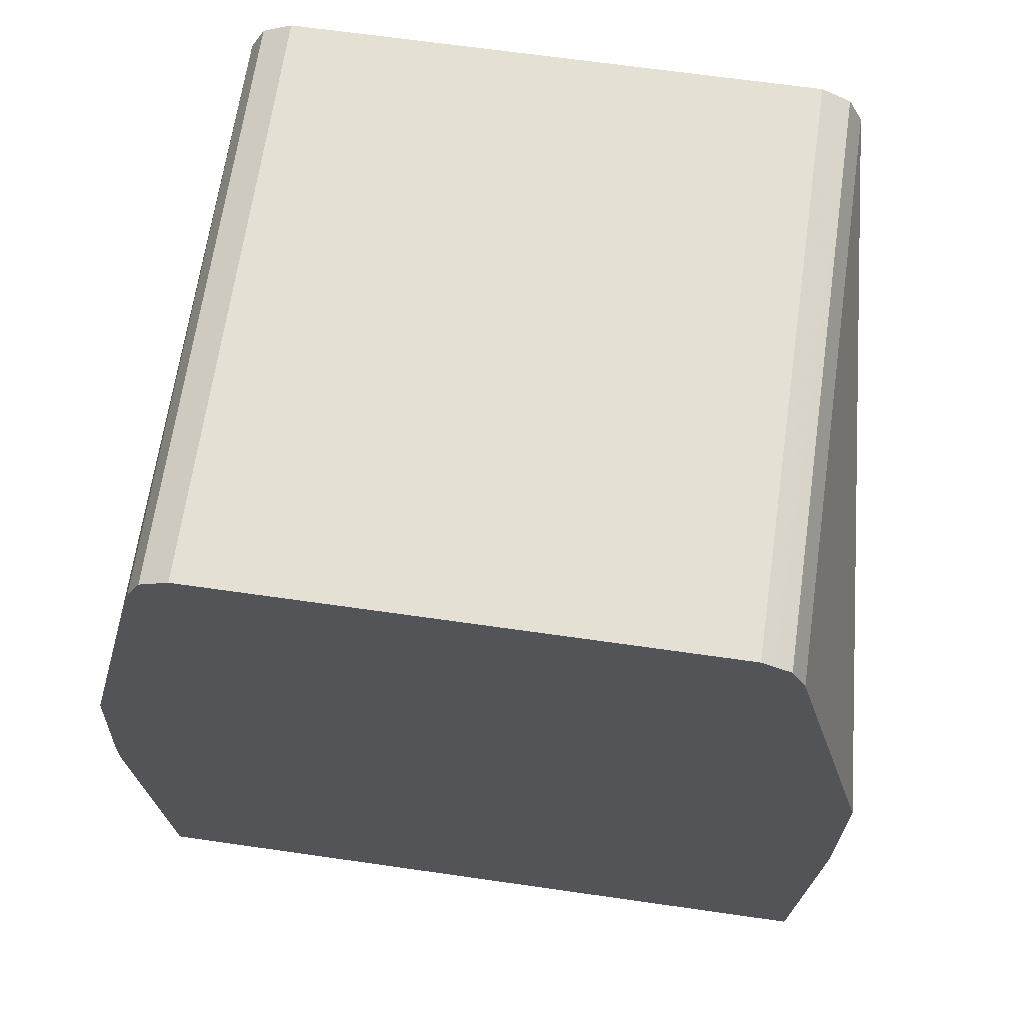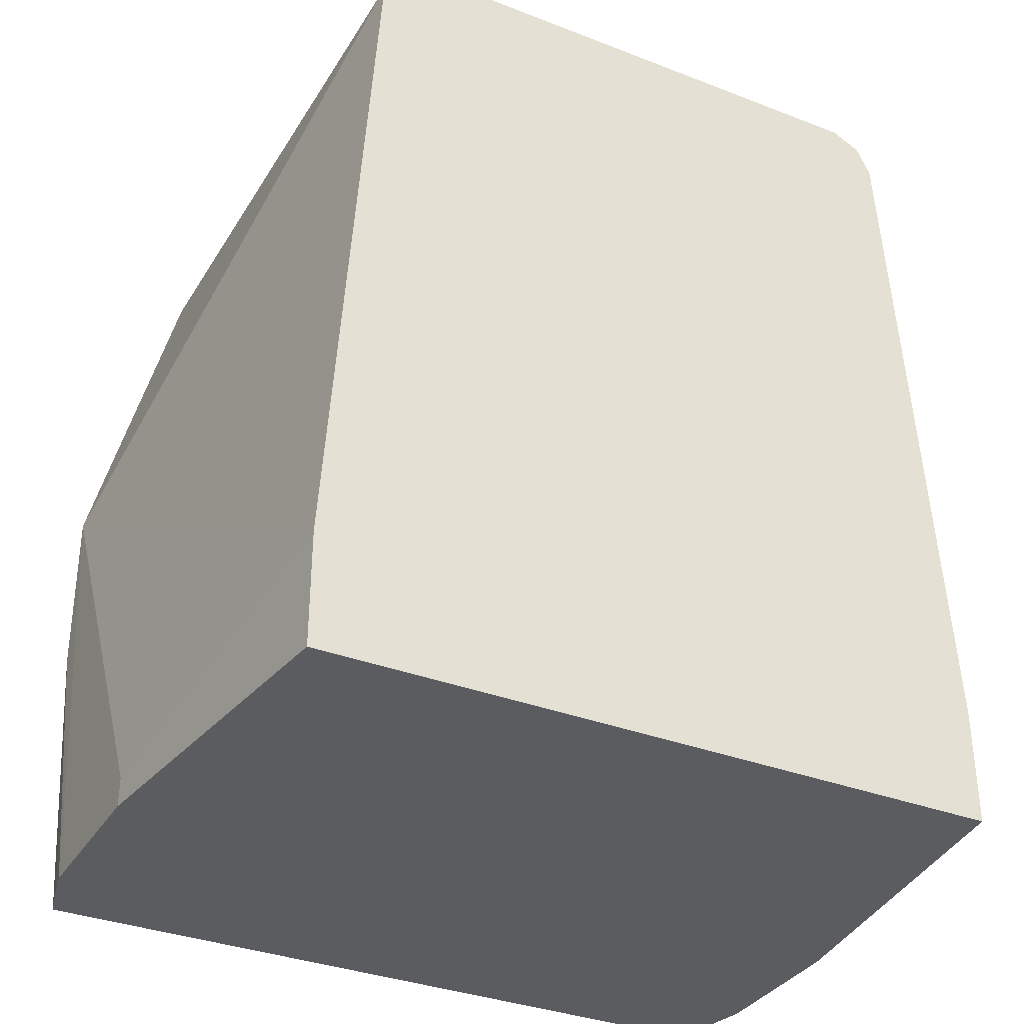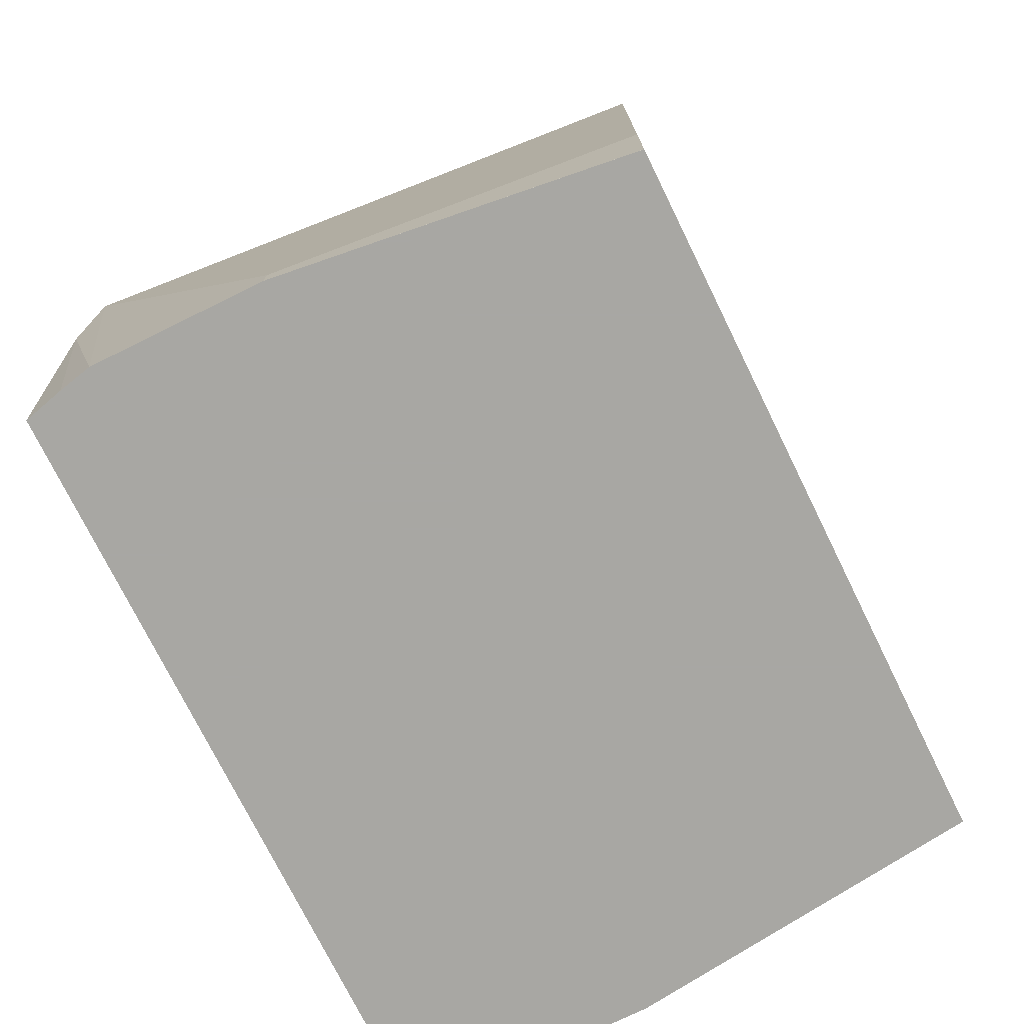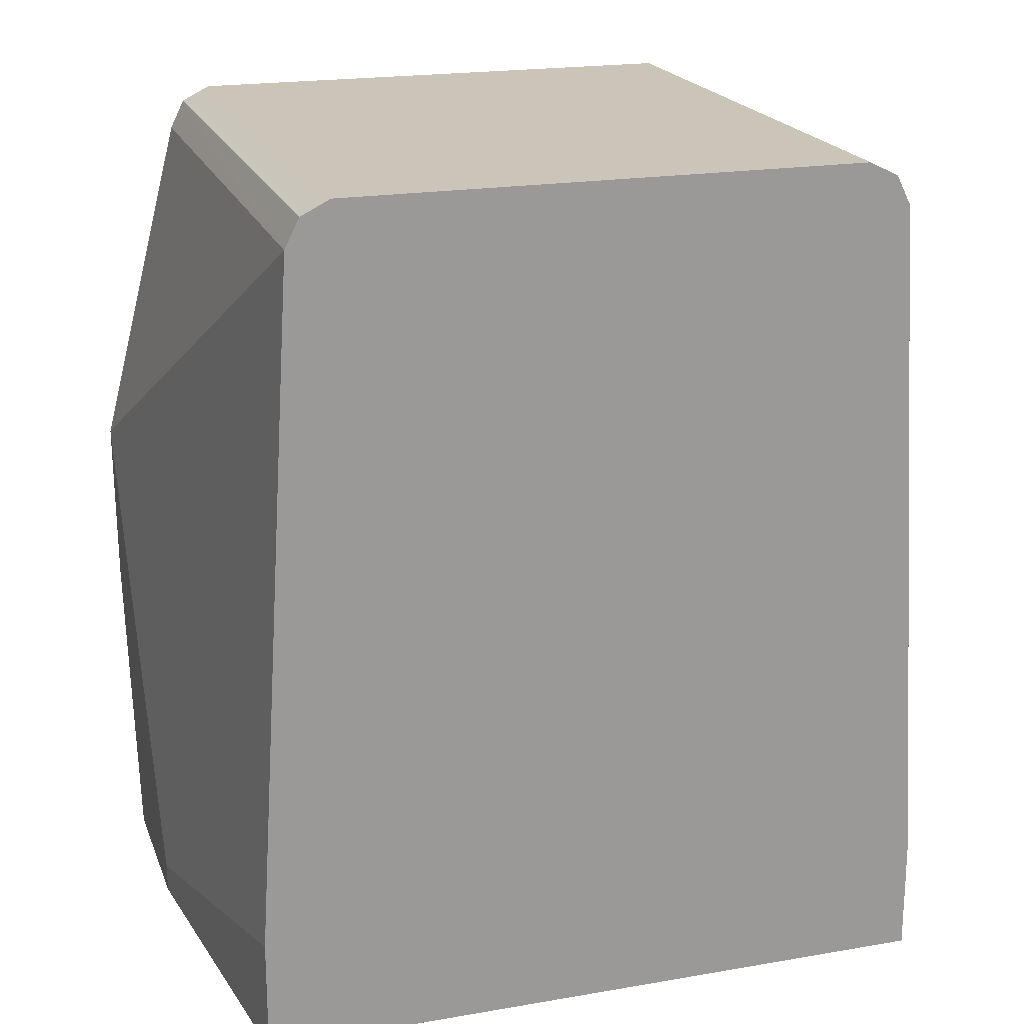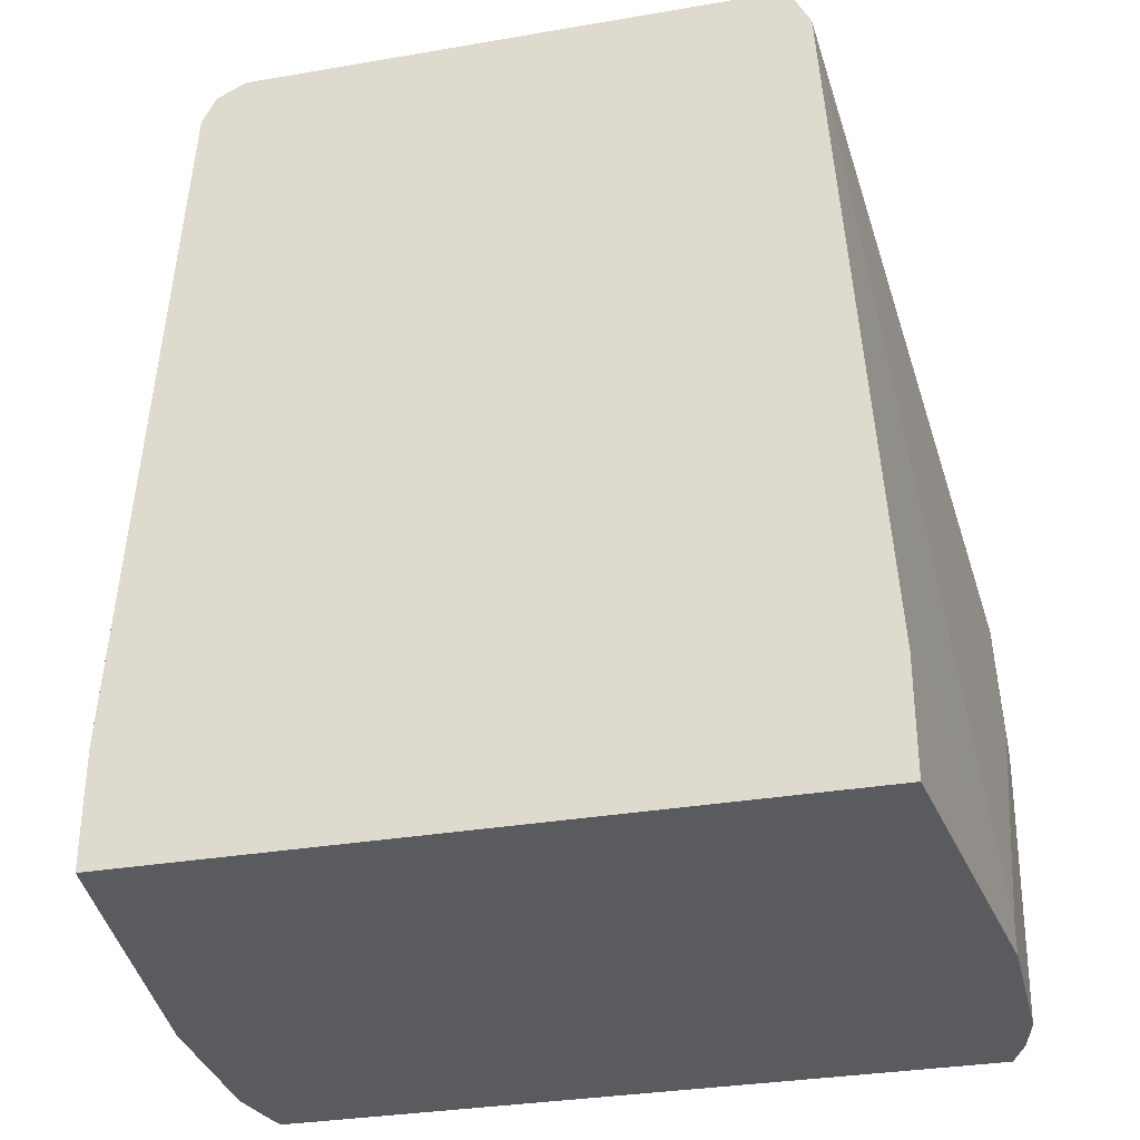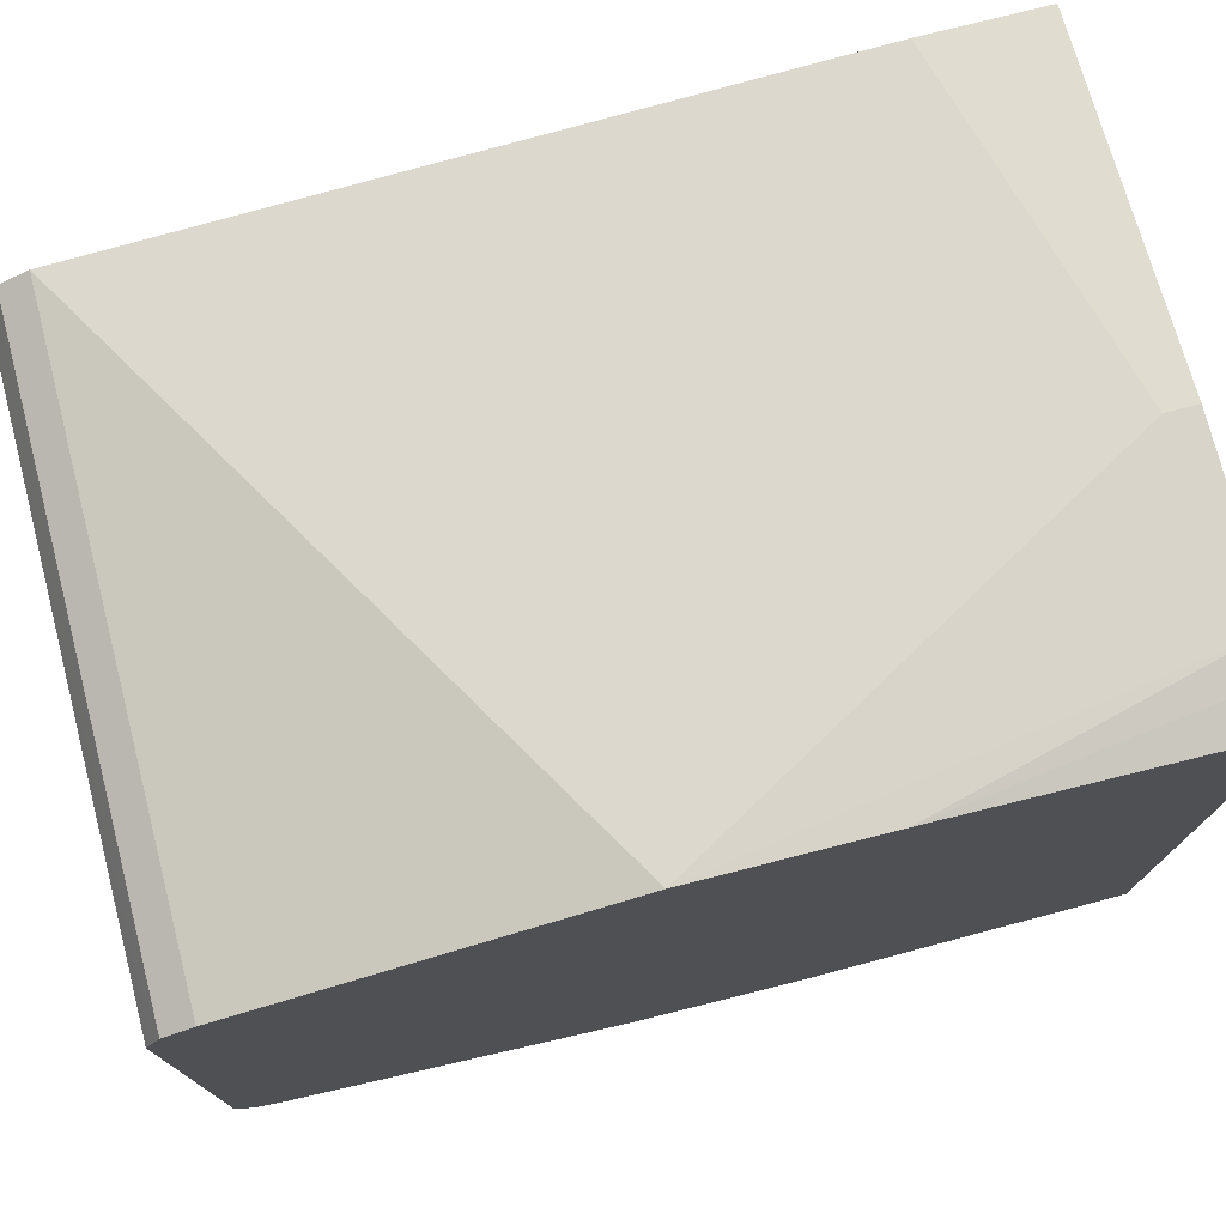
<metadata>
{"format":"obj","ext":"obj","renderer":"f3d","projection":"perspective","resolution":1024,"background":"white","views":[{"elev":66.1,"azim":98.2,"up":"+Z"},{"elev":-34.5,"azim":-117.4,"up":"+Z"},{"elev":-74.5,"azim":-153.8,"up":"+Z"},{"elev":20.3,"azim":-107.4,"up":"+Z"},{"elev":-32.4,"azim":-76.6,"up":"+Z"},{"elev":75.7,"azim":75.7,"up":"+Y"}]}
</metadata>
<code>
v 0.463 0.08953 -0.1088
v 0.463 0.08924 -0.1487
v 0.4462 0.08924 -0.215
v 0.4065 0.08924 -0.215
v 0.4065 0.08924 -0.2082
v 0.3272 0.07931 -0.1884
v 0.3272 0.06939 -0.02973
v 0.463 0.06939 -0.02976
v 0.463 0.08518 -0.215
v 0.4538 0.08754 -0.215
v 0.3272 0.07931 -0.215
v 0.3272 0.07931 -0.215
v 0.3272 0.07931 -0.1983
v 0.3272 0.0793 -0.1884
v 0.3272 0.0661 -0.02315
v 0.463 0.0661 -0.02315
v 0.463 -0.08322 -0.215
v 0.3272 -0.07806 -0.215
v 0.463 0.0625 -0.02134
v 0.3272 0.0595 -0.01985
v 0.4542 -0.08675 -0.215
v 0.463 -0.08924 -0.1457
v 0.3272 -0.07932 -0.215
v 0.463 0.05949 -0.01985
v 0.3272 -0.05945 -0.01985
v 0.443 -0.08924 -0.215
v 0.463 -0.08924 -0.1388
v 0.4065 -0.08924 -0.215
v 0.3272 -0.07932 -0.1983
v 0.463 -0.05949 -0.01985
v 0.3272 -0.06609 -0.02315
v 0.3272 -0.05949 -0.01985
v 0.4561 -0.08924 -0.1388
v 0.463 -0.08772 -0.1061
v 0.4065 -0.08924 -0.2082
v 0.3272 -0.07932 -0.1884
v 0.3272 -0.0793 -0.1884
v 0.463 -0.06409 -0.02214
v 0.3272 -0.06939 -0.02975
v 0.463 -0.0684 -0.02774
v 0.463 -0.06609 -0.02315
v 0.463 -0.06939 -0.02976
f 20 32 30
f 15 19 16
f 20 30 24
f 20 25 32
f 19 20 24
f 17 22 21
f 15 20 19
f 11 18 12
f 7 37 39
f 7 25 20
f 7 31 25
f 7 39 31
f 7 29 37
f 7 23 29
f 21 22 26
f 7 18 23
f 7 20 15
f 22 27 33
f 31 41 38
f 22 35 28
f 7 12 18
f 36 39 37
f 35 39 36
f 34 42 39
f 34 39 35
f 33 34 35
f 31 40 41
f 31 39 40
f 31 38 32
f 30 32 38
f 29 36 37
f 39 42 40
f 27 34 33
f 25 31 32
f 23 35 29
f 23 28 35
f 22 28 26
f 22 33 35
f 7 13 12
f 29 35 36
f 7 16 8
f 1 27 22
f 1 34 27
f 1 42 34
f 1 40 42
f 1 41 40
f 1 38 41
f 1 30 38
f 1 24 30
f 1 19 24
f 1 16 19
f 1 8 16
f 1 7 8
f 1 6 7
f 1 4 5
f 1 3 4
f 1 2 3
f 7 14 13
f 1 22 17
f 1 17 9
f 1 5 6
f 2 9 10
f 1 9 2
f 6 14 7
f 5 13 6
f 4 13 5
f 4 12 13
f 4 11 12
f 3 11 4
f 3 18 11
f 6 13 14
f 3 28 23
f 2 10 3
f 3 23 18
f 3 10 9
f 3 9 17
f 7 15 16
f 3 17 21
f 3 21 26
f 3 26 28

</code>
